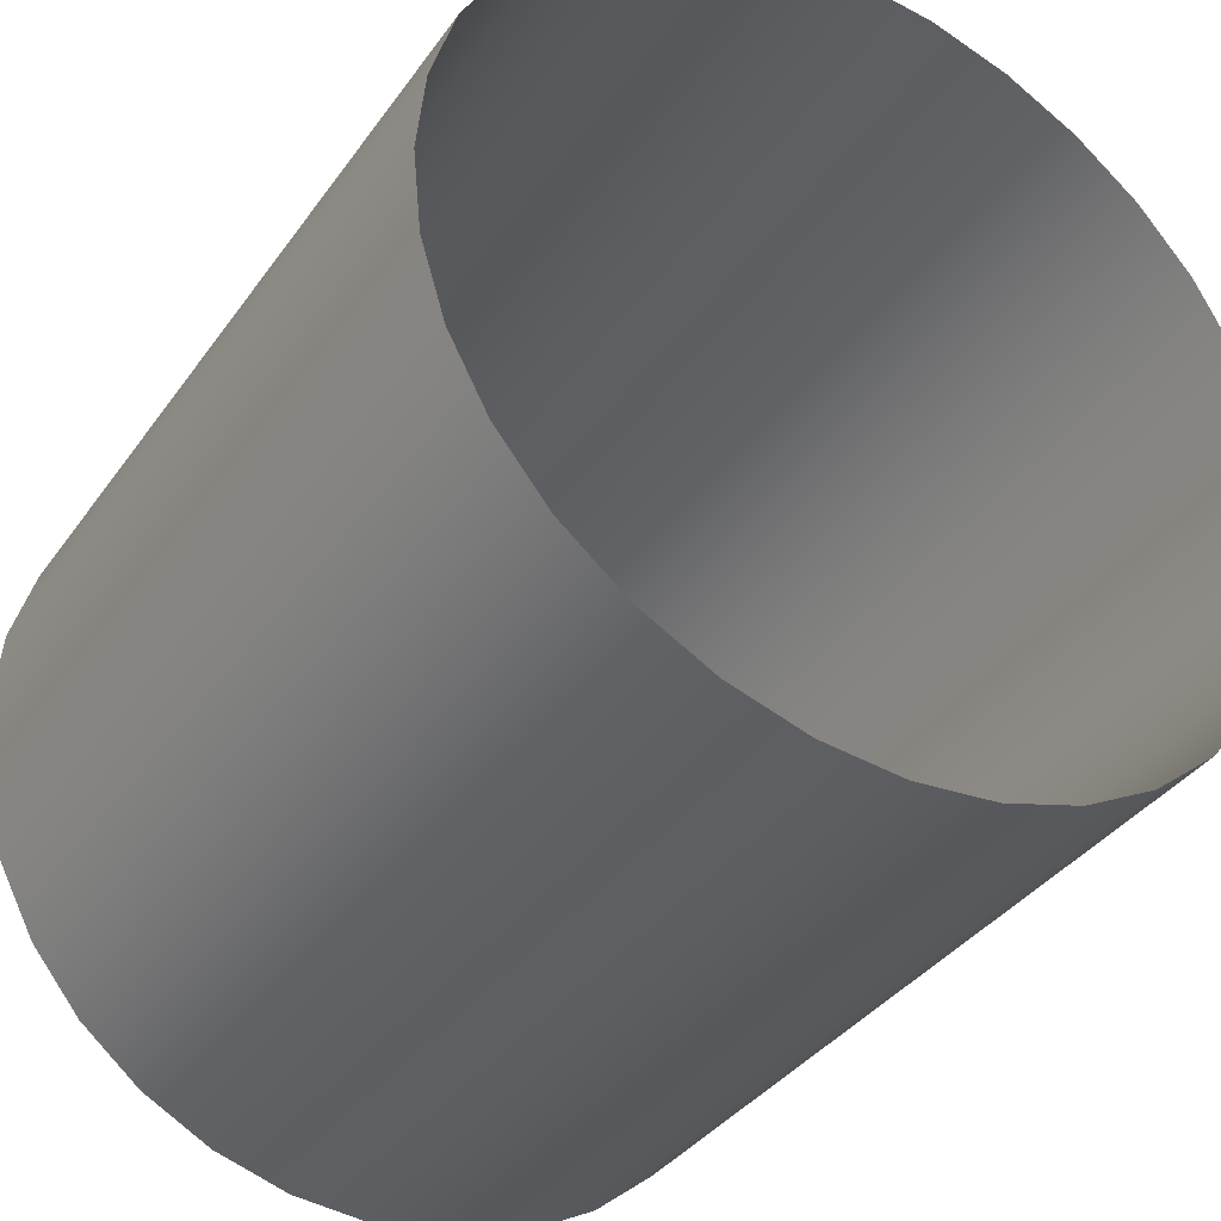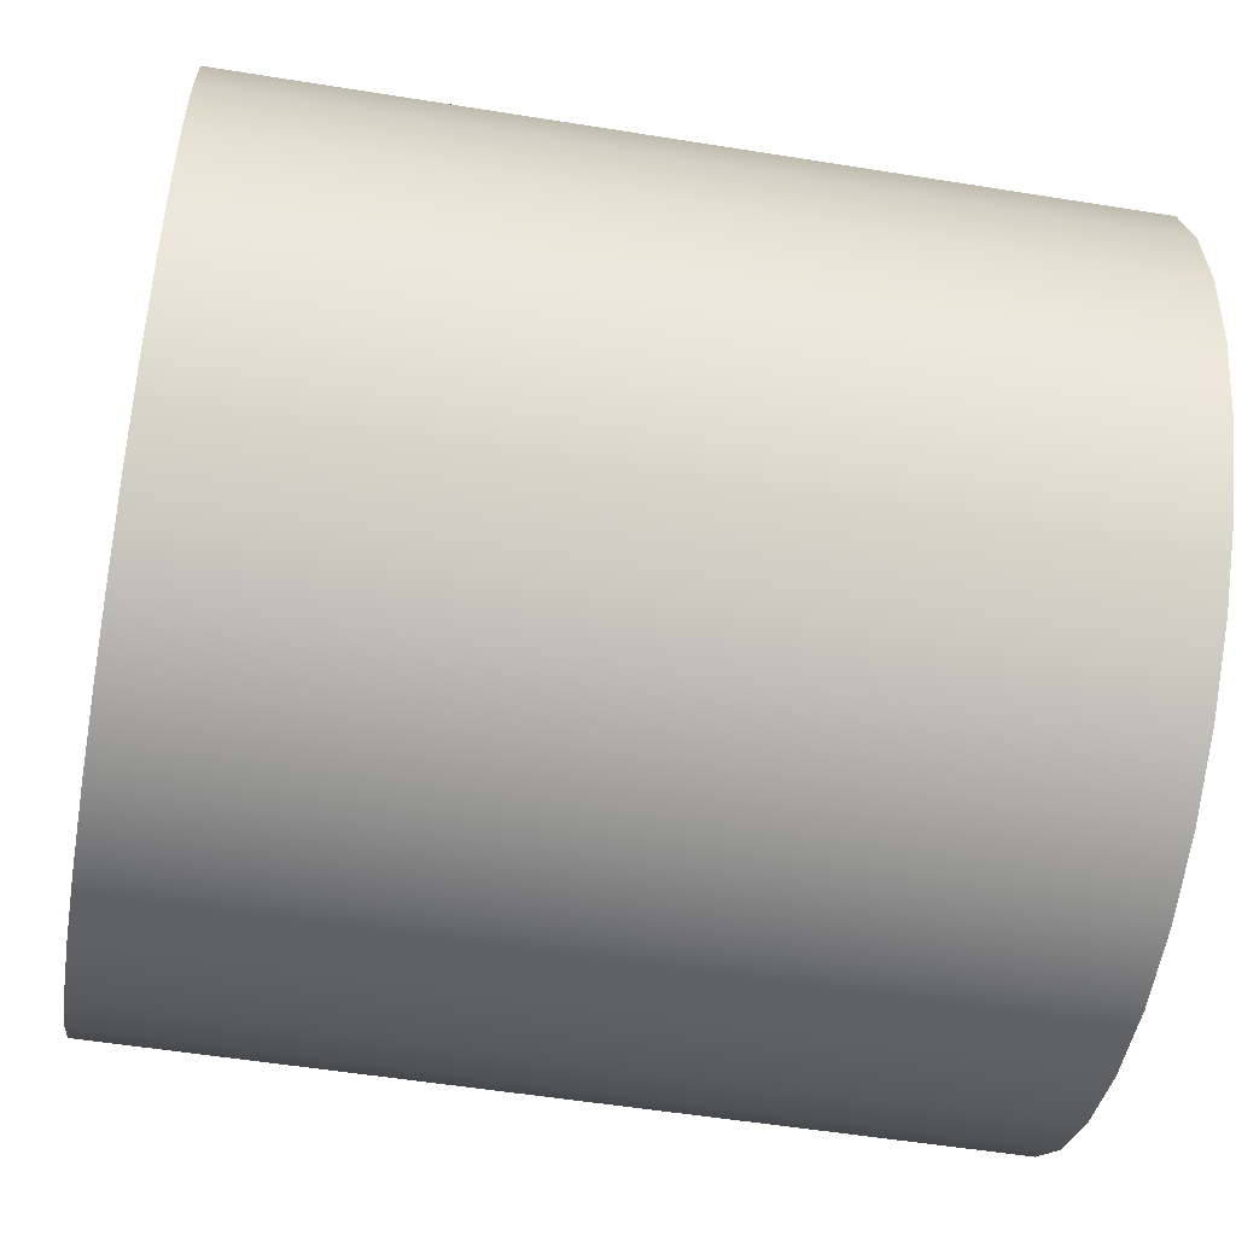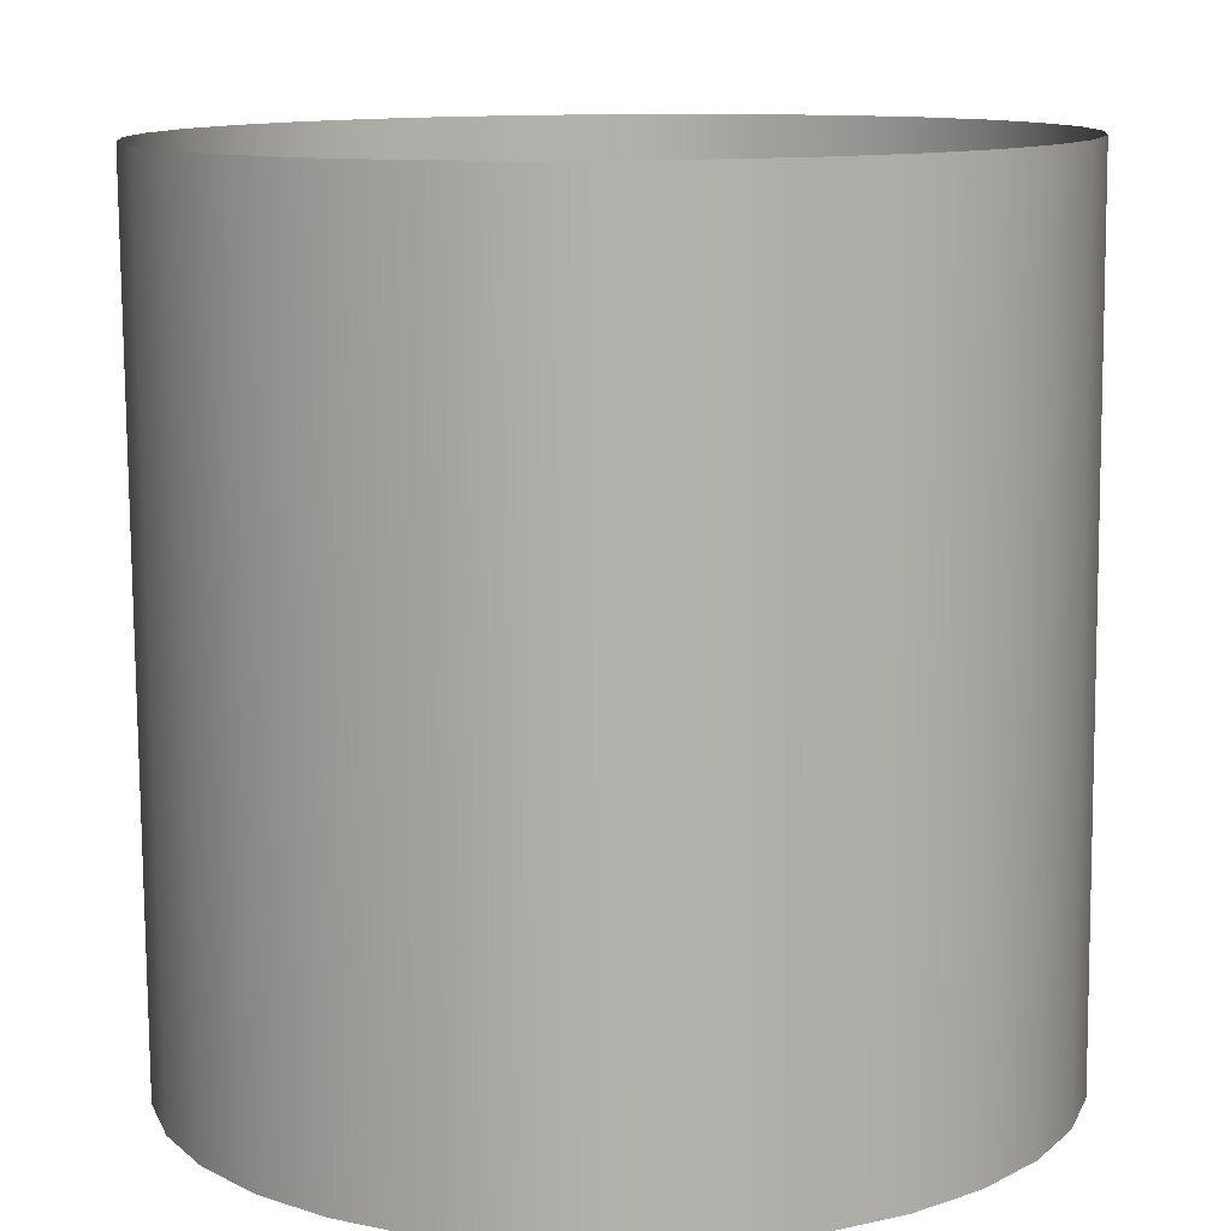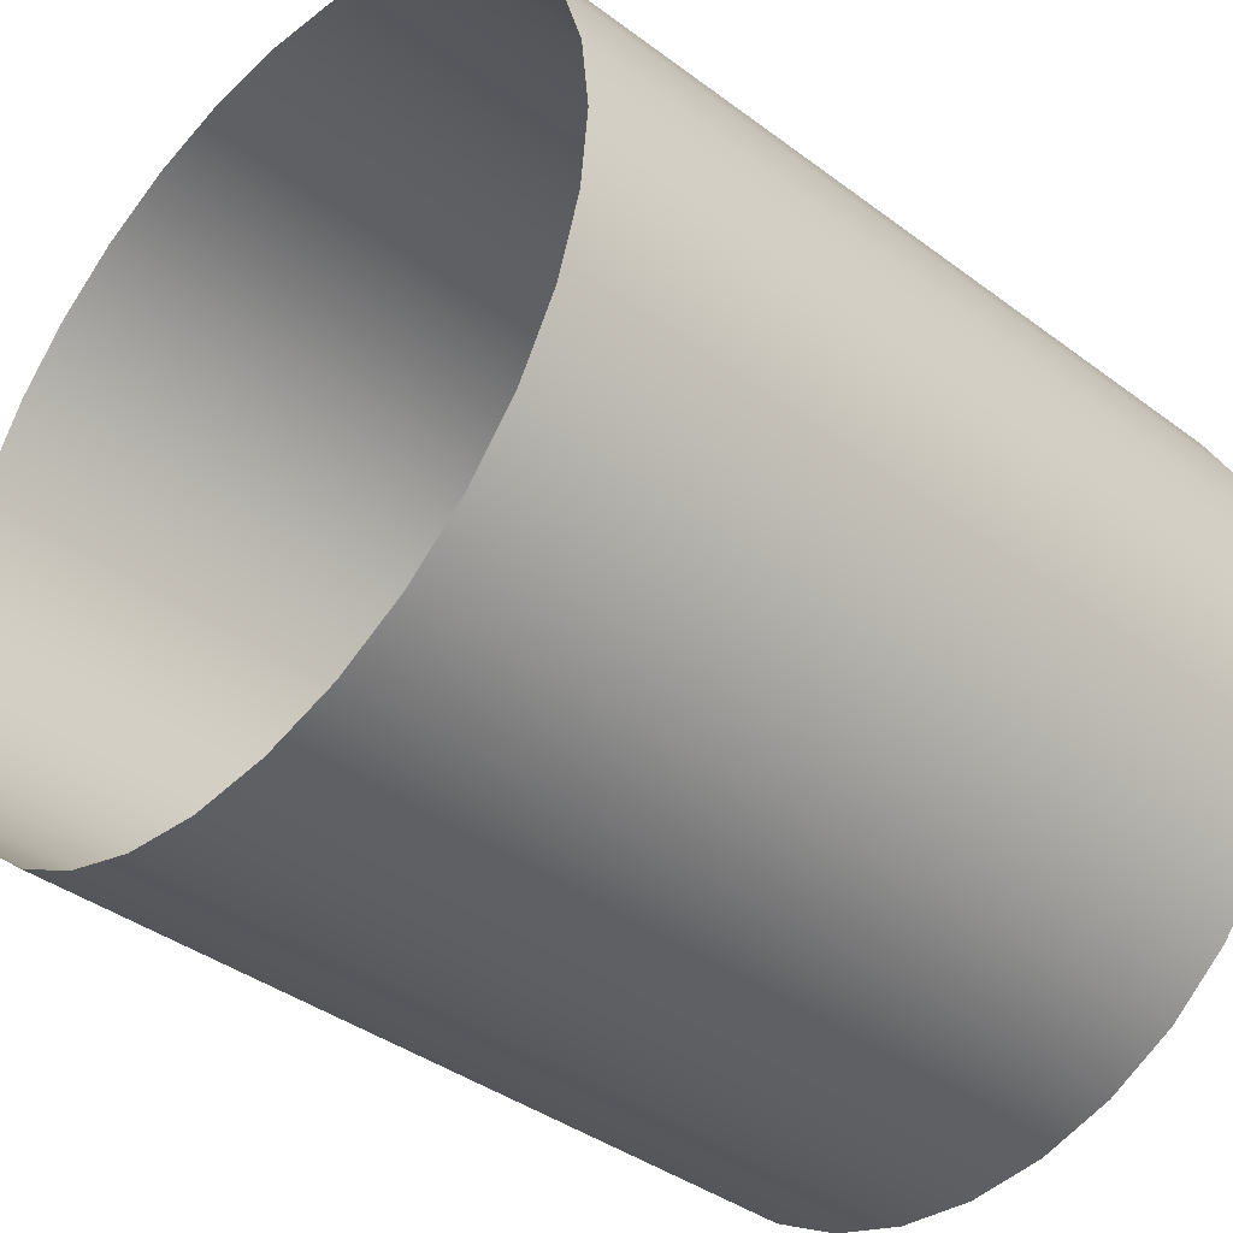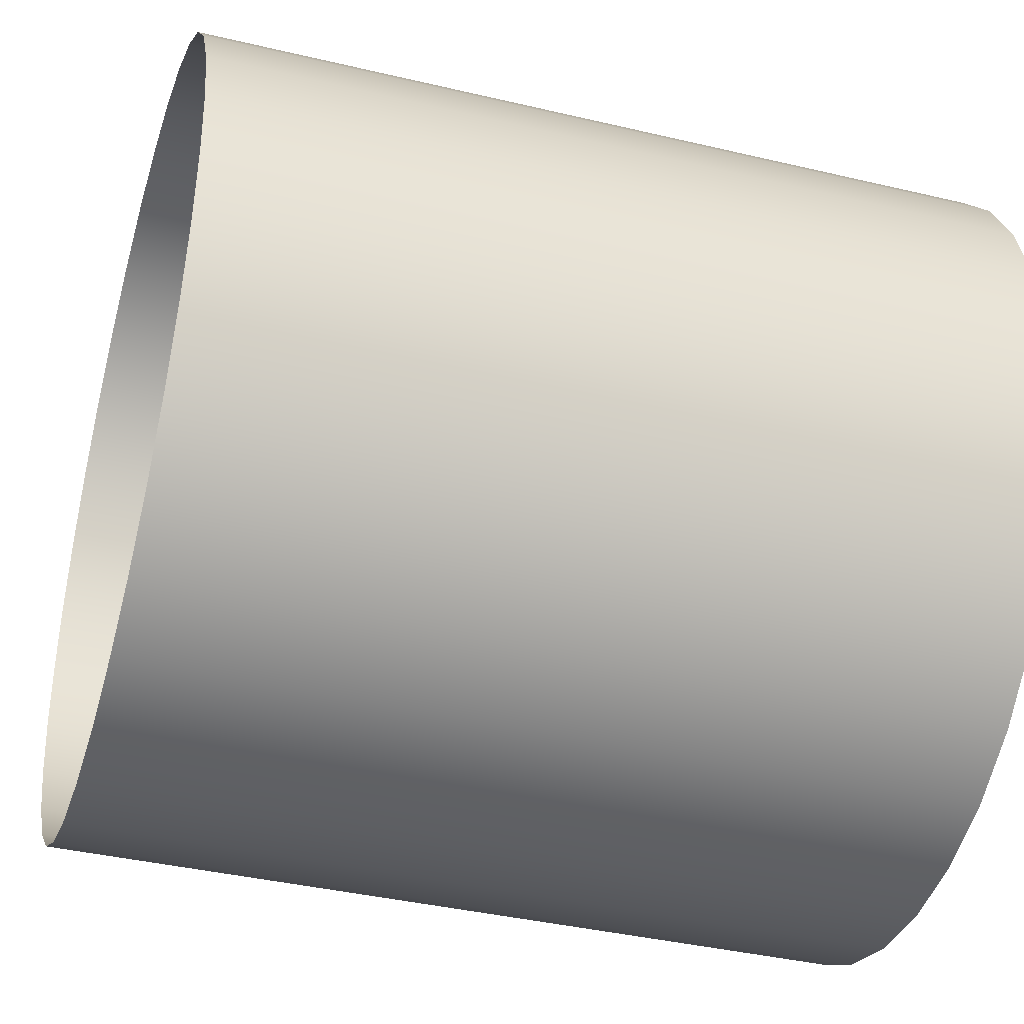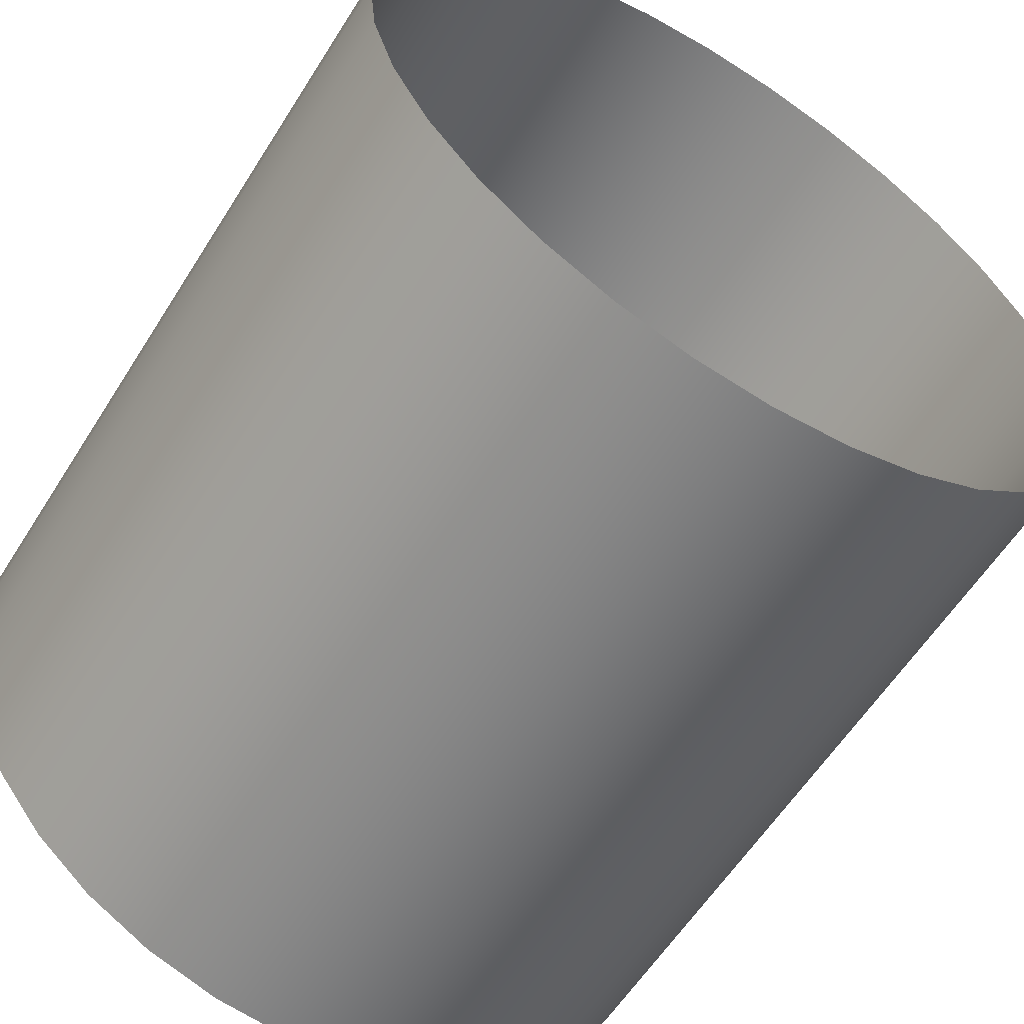
<metadata>
{"format":"obj","ext":"obj","renderer":"f3d","projection":"perspective","resolution":1024,"background":"white","views":[{"elev":-36.6,"azim":-120.8,"up":"+Y"},{"elev":-53.4,"azim":-9.8,"up":"+Y"},{"elev":-78.8,"azim":90.4,"up":"+Z"},{"elev":-39.2,"azim":-43.0,"up":"+Y"},{"elev":-39.0,"azim":163.4,"up":"+Z"},{"elev":-59.1,"azim":-122.0,"up":"+Z"}]}
</metadata>
<code>
o Cylinder_Cylinder.001
v -0.5 0 -0.5
v 0.5 -0 -0.5
v -0.5 -0.09755 -0.4904
v 0.5 -0.09755 -0.4904
v -0.5 -0.1913 -0.4619
v 0.5 -0.1913 -0.4619
v -0.5 -0.2778 -0.4157
v 0.5 -0.2778 -0.4157
v -0.5 -0.3536 -0.3536
v 0.5 -0.3536 -0.3536
v -0.5 -0.4157 -0.2778
v 0.5 -0.4157 -0.2778
v -0.5 -0.4619 -0.1913
v 0.5 -0.4619 -0.1913
v -0.5 -0.4904 -0.09755
v 0.5 -0.4904 -0.09755
v -0.5 -0.5 -0
v 0.5 -0.5 -0
v -0.5 -0.4904 0.09755
v 0.5 -0.4904 0.09755
v -0.5 -0.4619 0.1913
v 0.5 -0.4619 0.1913
v -0.5 -0.4157 0.2778
v 0.5 -0.4157 0.2778
v -0.5 -0.3536 0.3536
v 0.5 -0.3536 0.3536
v -0.5 -0.2778 0.4157
v 0.5 -0.2778 0.4157
v -0.5 -0.1913 0.4619
v 0.5 -0.1913 0.4619
v -0.5 -0.09755 0.4904
v 0.5 -0.09755 0.4904
v -0.5 0 0.5
v 0.5 0 0.5
v -0.5 0.09755 0.4904
v 0.5 0.09755 0.4904
v -0.5 0.1913 0.4619
v 0.5 0.1913 0.4619
v -0.5 0.2778 0.4157
v 0.5 0.2778 0.4157
v -0.5 0.3536 0.3536
v 0.5 0.3536 0.3536
v -0.5 0.4157 0.2778
v 0.5 0.4157 0.2778
v -0.5 0.4619 0.1913
v 0.5 0.4619 0.1913
v -0.5 0.4904 0.09755
v 0.5 0.4904 0.09755
v -0.5 0.5 -0
v 0.5 0.5 -0
v -0.5 0.4904 -0.09755
v 0.5 0.4904 -0.09755
v -0.5 0.4619 -0.1913
v 0.5 0.4619 -0.1913
v -0.5 0.4157 -0.2778
v 0.5 0.4157 -0.2778
v -0.5 0.3536 -0.3536
v 0.5 0.3536 -0.3536
v -0.5 0.2778 -0.4157
v 0.5 0.2778 -0.4157
v -0.5 0.1913 -0.4619
v 0.5 0.1913 -0.4619
v -0.5 0.09754 -0.4904
v 0.5 0.09754 -0.4904
g Cylinder_Cylinder.001_Material.001
f 2 4 3
f 4 6 5
f 6 8 7
f 8 10 9
f 10 12 11
f 11 12 14
f 13 14 16
f 15 16 18
f 18 20 19
f 19 20 22
f 22 24 23
f 24 26 25
f 26 28 27
f 28 30 29
f 30 32 31
f 32 34 33
f 34 36 35
f 36 38 37
f 38 40 39
f 40 42 41
f 42 44 43
f 44 46 45
f 46 48 47
f 48 50 49
f 49 50 52
f 52 54 53
f 54 56 55
f 56 58 57
f 58 60 59
f 60 62 61
f 62 64 63
f 64 2 1
f 1 2 3
f 3 4 5
f 5 6 7
f 7 8 9
f 9 10 11
f 13 11 14
f 15 13 16
f 17 15 18
f 17 18 19
f 21 19 22
f 21 22 23
f 23 24 25
f 25 26 27
f 27 28 29
f 29 30 31
f 31 32 33
f 33 34 35
f 35 36 37
f 37 38 39
f 39 40 41
f 41 42 43
f 43 44 45
f 45 46 47
f 47 48 49
f 51 49 52
f 51 52 53
f 53 54 55
f 55 56 57
f 57 58 59
f 59 60 61
f 61 62 63
f 63 64 1

</code>
